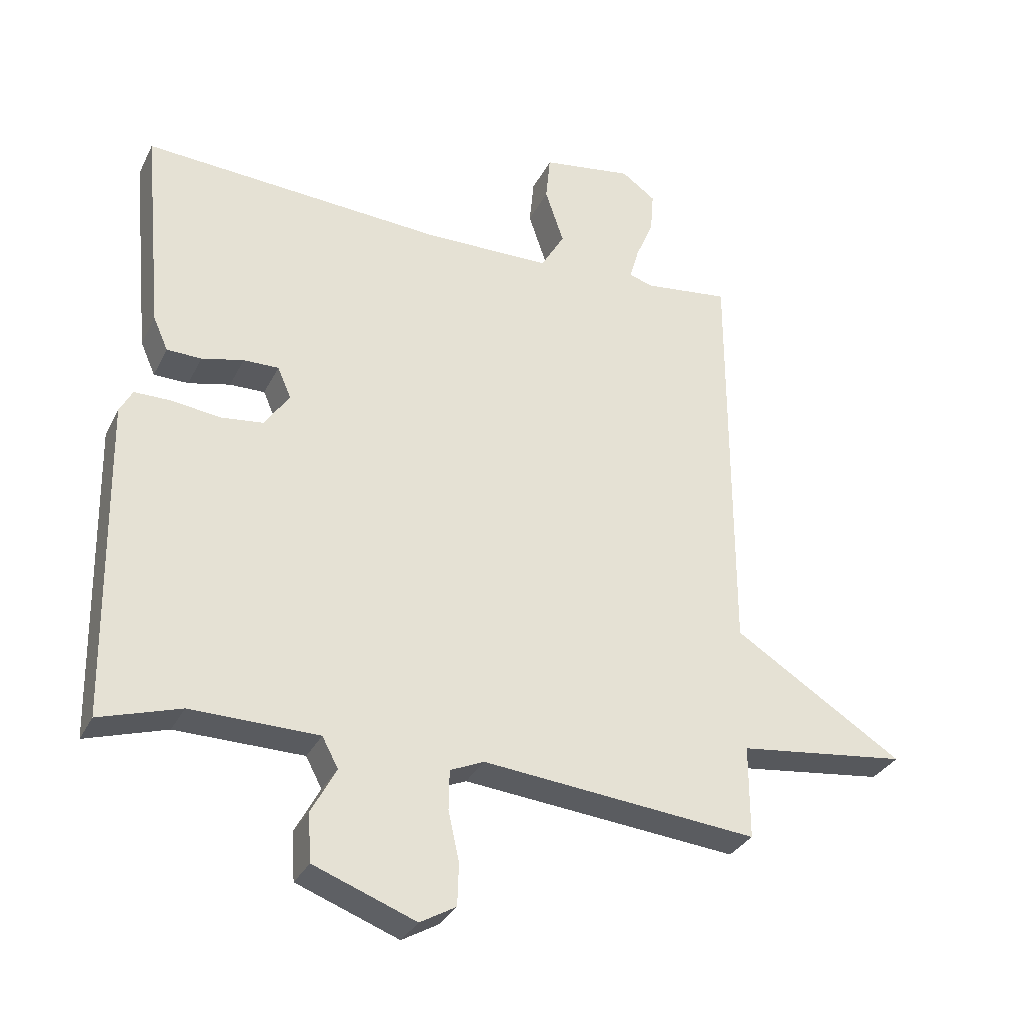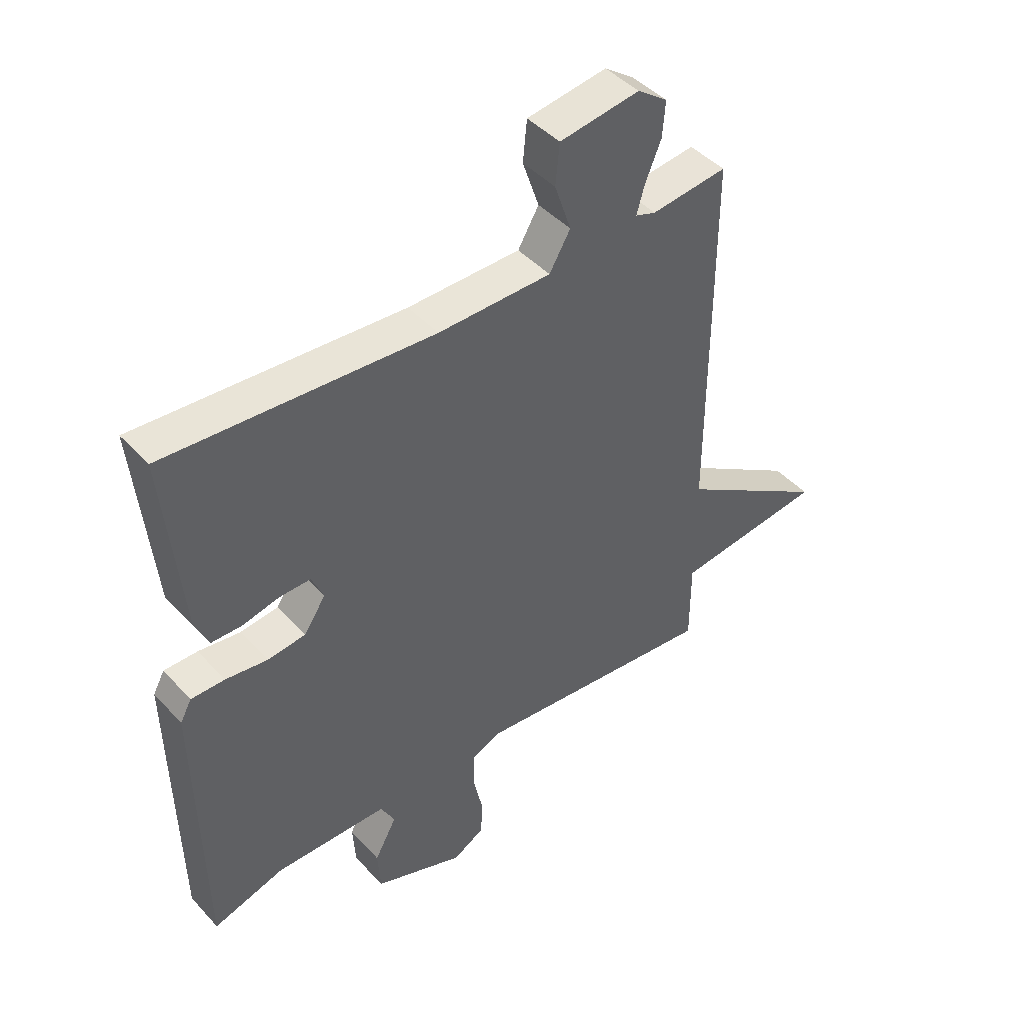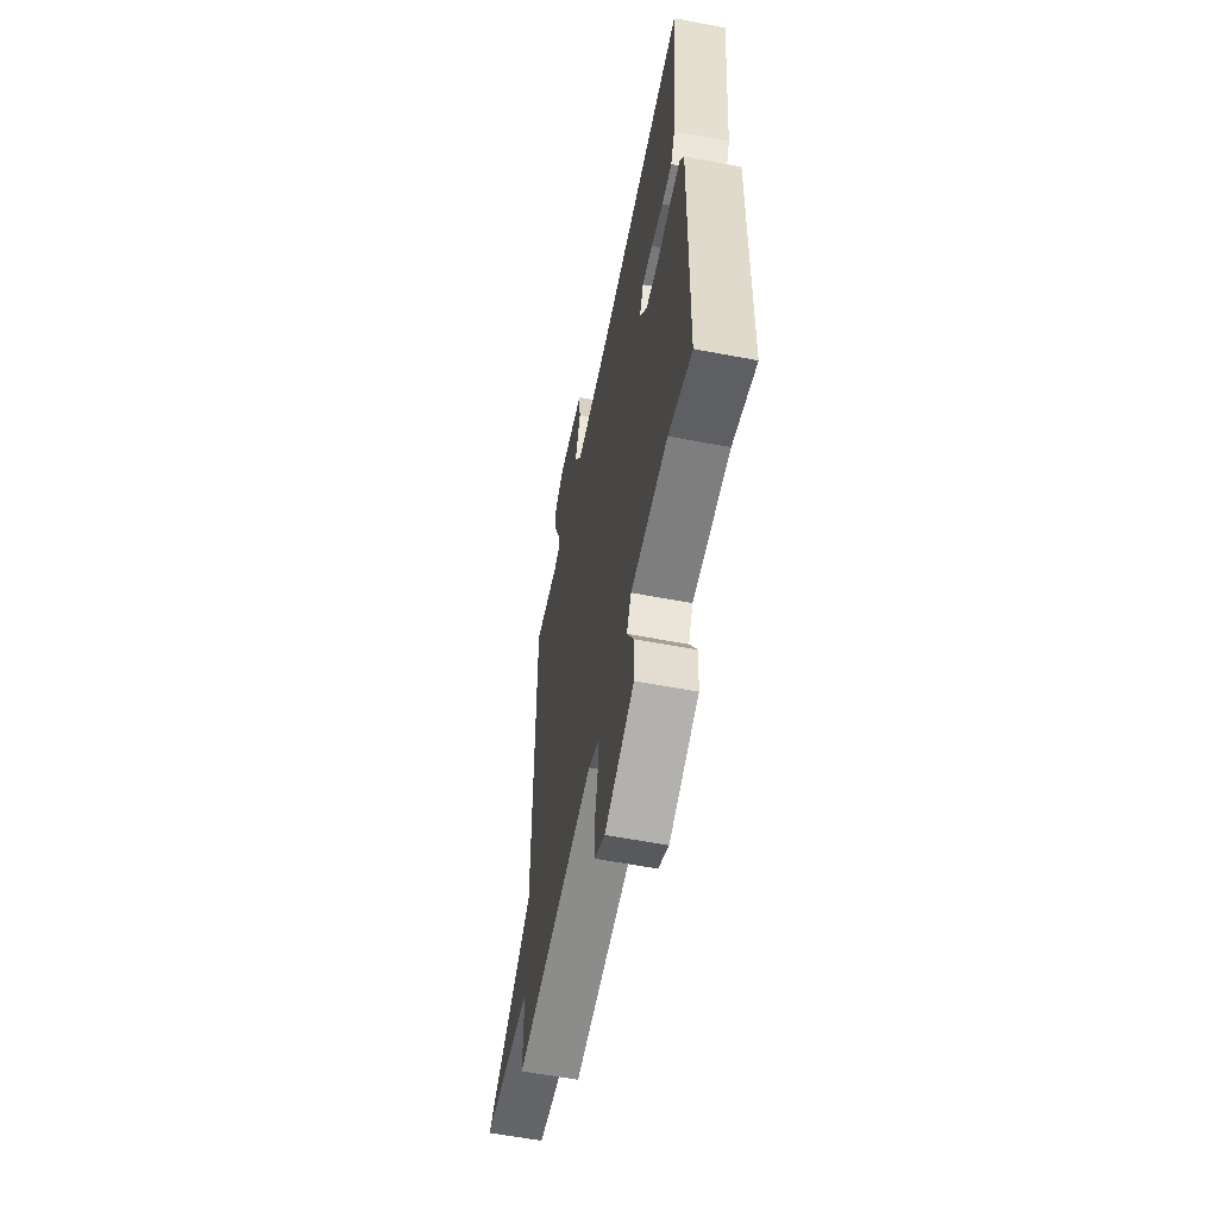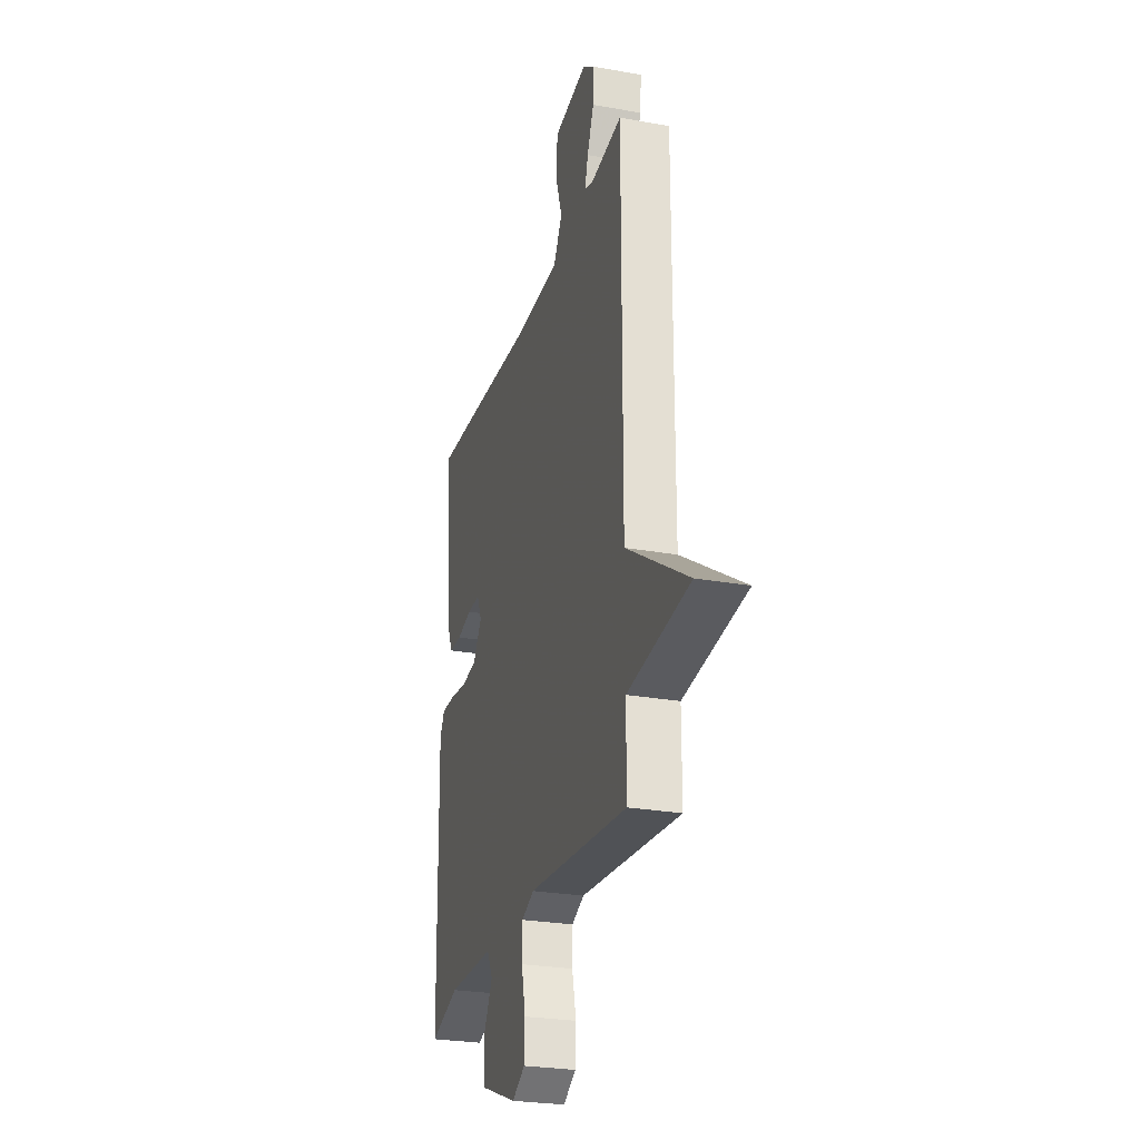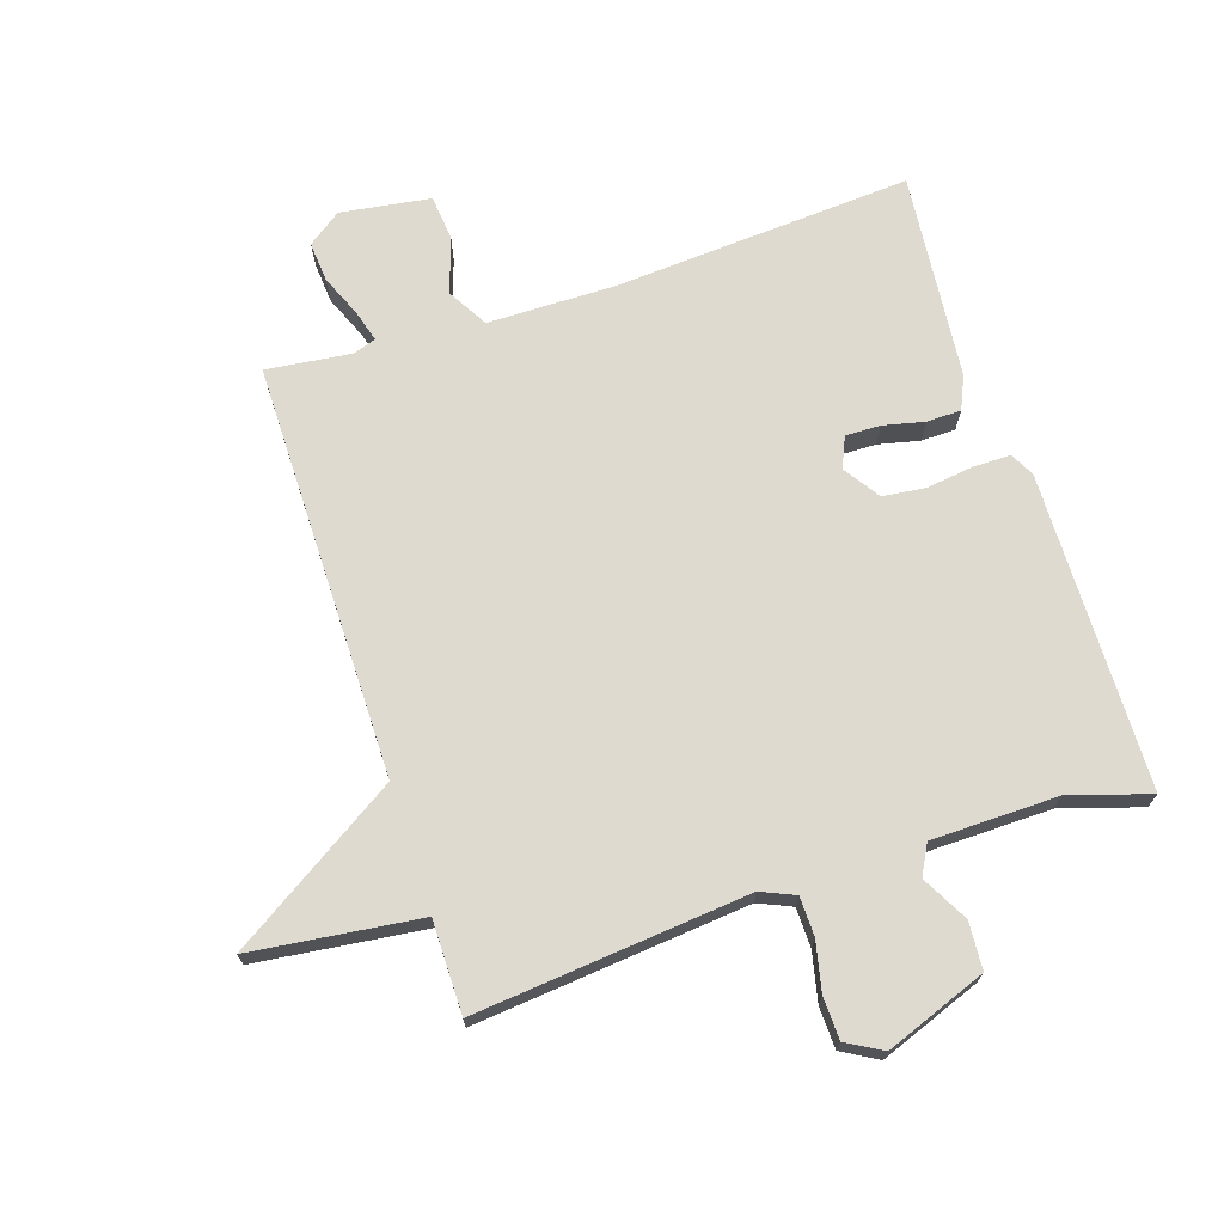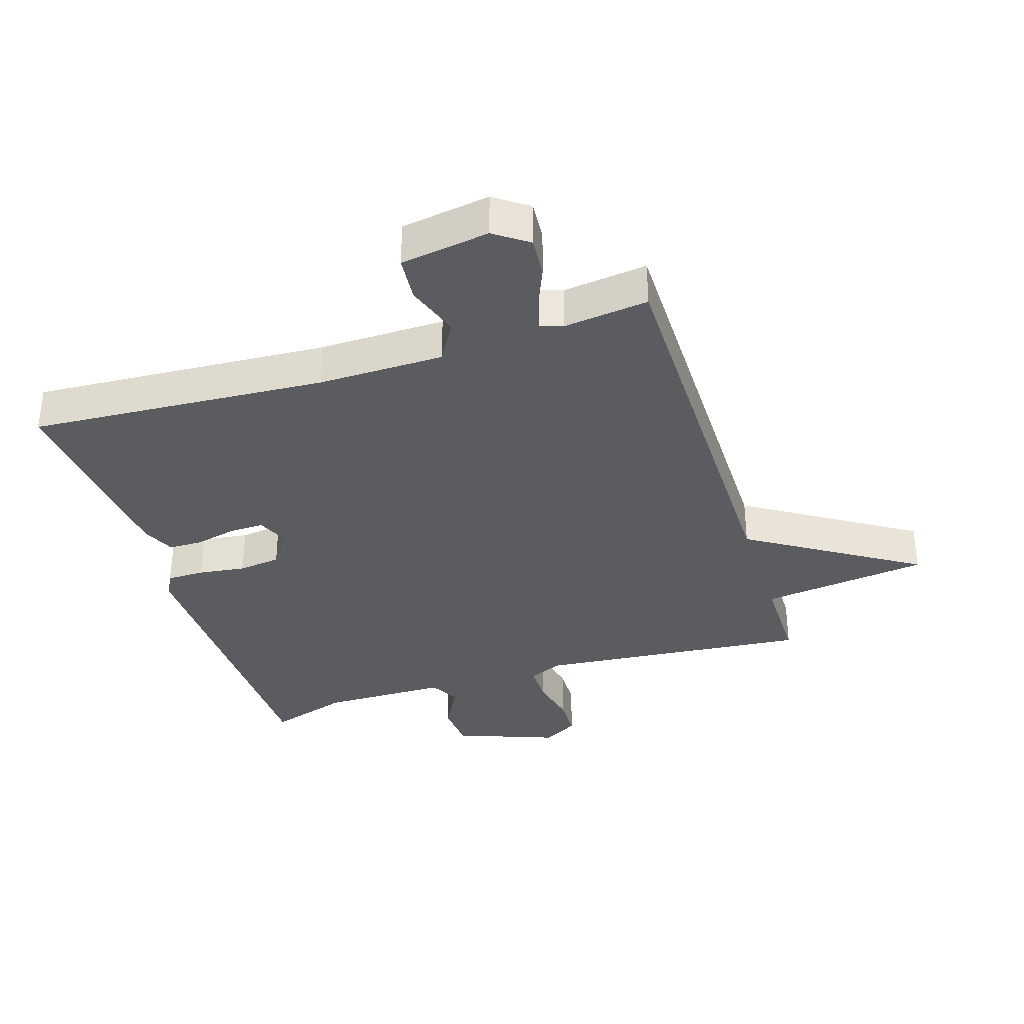
<metadata>
{"format":"obj","ext":"obj","renderer":"f3d","projection":"perspective","resolution":1024,"background":"white","views":[{"elev":-31.8,"azim":-23.0,"up":"+Z"},{"elev":44.5,"azim":-39.2,"up":"+Z"},{"elev":-58.5,"azim":-101.2,"up":"+Z"},{"elev":-26.4,"azim":74.2,"up":"+Z"},{"elev":70.6,"azim":161.9,"up":"+Y"},{"elev":-34.8,"azim":17.8,"up":"+Y"}]}
</metadata>
<code>
v 0.5 0.07 -0.5
v 0.07 0.07 -0.458
v 0.017 0.07 -0.481
v 0.016 0.07 -0.543
v 0.033 0.07 -0.62
v 0.031 0.07 -0.686
v -0.025 0.07 -0.718
v -0.184 0.07 -0.658
v -0.189 0.07 -0.583
v -0.15 0.07 -0.511
v -0.175 0.07 -0.464
v -0.374 0.07 -0.461
v -0.5 0.07 -0.5
v -0.509 0.07 -0.002
v -0.489 0.07 0.035
v -0.43 0.07 0.035
v -0.356 0.07 0.025
v -0.289 0.07 0.033
v -0.251 0.07 0.09
v -0.272 0.07 0.138
v -0.327 0.07 0.137
v -0.392 0.07 0.122
v -0.446 0.07 0.123
v -0.469 0.07 0.175
v -0.5 0.07 0.5
v -0.031 0.07 0.469
v 0.168 0.07 0.471
v 0.205 0.07 0.534
v 0.176 0.07 0.62
v 0.183 0.07 0.692
v 0.324 0.07 0.713
v 0.377 0.07 0.675
v 0.372 0.07 0.612
v 0.344 0.07 0.545
v 0.33 0.07 0.496
v 0.366 0.07 0.484
v 0.5 0.07 0.5
v 0.5 0.07 -0.154
v 0.765 0.07 -0.322
v 0.5 0.07 -0.354
v 0.5 0 -0.5
v 0.07 0 -0.458
v 0.017 0 -0.481
v 0.016 0 -0.543
v 0.033 0 -0.62
v 0.031 0 -0.686
v -0.025 0 -0.718
v -0.184 0 -0.658
v -0.189 0 -0.583
v -0.15 0 -0.511
v -0.175 0 -0.464
v -0.374 0 -0.461
v -0.5 0 -0.5
v -0.509 0 -0.002
v -0.489 0 0.035
v -0.43 0 0.035
v -0.356 0 0.025
v -0.289 0 0.033
v -0.251 0 0.09
v -0.272 0 0.138
v -0.327 0 0.137
v -0.392 0 0.122
v -0.446 0 0.123
v -0.469 0 0.175
v -0.5 0 0.5
v -0.031 0 0.469
v 0.168 0 0.471
v 0.205 0 0.534
v 0.176 0 0.62
v 0.183 0 0.692
v 0.324 0 0.713
v 0.377 0 0.675
v 0.372 0 0.612
v 0.344 0 0.545
v 0.33 0 0.496
v 0.366 0 0.484
v 0.5 0 0.5
v 0.5 0 -0.154
v 0.765 0 -0.322
v 0.5 0 -0.354
f 38 39 40
f 36 37 38
f 35 36 38 40
f 32 33 34
f 31 32 34
f 30 31 34
f 29 30 34
f 28 29 34
f 27 28 34 35
f 24 25 26
f 23 24 26
f 22 23 26
f 21 22 26
f 20 21 26 27
f 40 1 2
f 35 40 2
f 27 35 2
f 20 27 2
f 19 20 2
f 15 16 17
f 14 15 17
f 13 14 17
f 12 13 17
f 11 12 17 18
f 8 9 10
f 7 8 10
f 6 7 10
f 5 6 10
f 4 5 10
f 11 18 19
f 10 11 19
f 4 10 19
f 3 4 19
f 2 3 19
f 80 79 78
f 78 77 76
f 80 78 76 75
f 74 73 72
f 74 72 71
f 74 71 70
f 74 70 69
f 74 69 68
f 75 74 68 67
f 66 65 64
f 66 64 63
f 66 63 62
f 66 62 61
f 67 66 61 60
f 42 41 80
f 42 80 75
f 42 75 67
f 42 67 60
f 42 60 59
f 57 56 55
f 57 55 54
f 57 54 53
f 57 53 52
f 58 57 52 51
f 50 49 48
f 50 48 47
f 50 47 46
f 50 46 45
f 50 45 44
f 59 58 51
f 59 51 50
f 59 50 44
f 59 44 43
f 59 43 42
f 1 41 42 2
f 2 42 43 3
f 3 43 44 4
f 4 44 45 5
f 5 45 46 6
f 6 46 47 7
f 7 47 48 8
f 8 48 49 9
f 9 49 50 10
f 10 50 51 11
f 11 51 52 12
f 12 52 53 13
f 13 53 54 14
f 14 54 55 15
f 15 55 56 16
f 16 56 57 17
f 17 57 58 18
f 18 58 59 19
f 19 59 60 20
f 20 60 61 21
f 21 61 62 22
f 22 62 63 23
f 23 63 64 24
f 24 64 65 25
f 25 65 66 26
f 26 66 67 27
f 27 67 68 28
f 28 68 69 29
f 29 69 70 30
f 30 70 71 31
f 31 71 72 32
f 32 72 73 33
f 33 73 74 34
f 34 74 75 35
f 35 75 76 36
f 36 76 77 37
f 37 77 78 38
f 38 78 79 39
f 39 79 80 40
f 40 80 41 1

</code>
